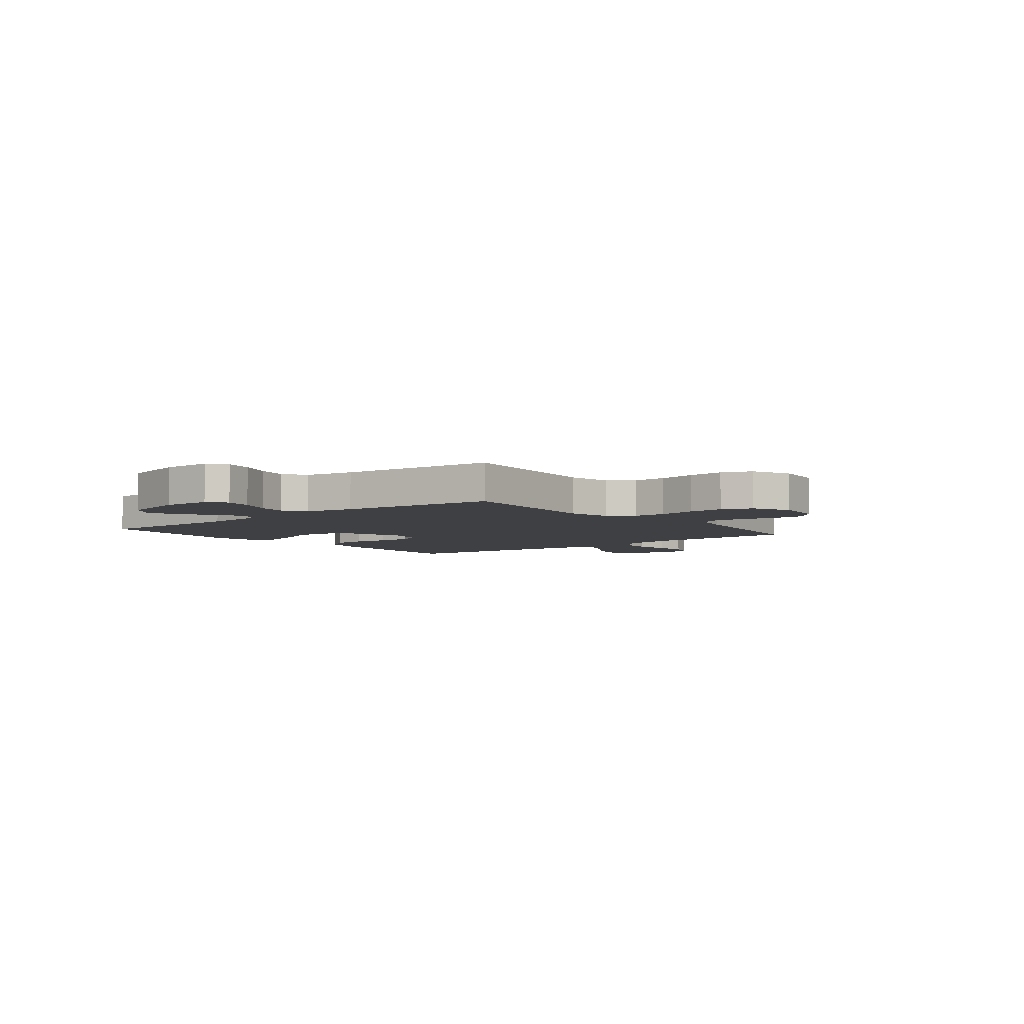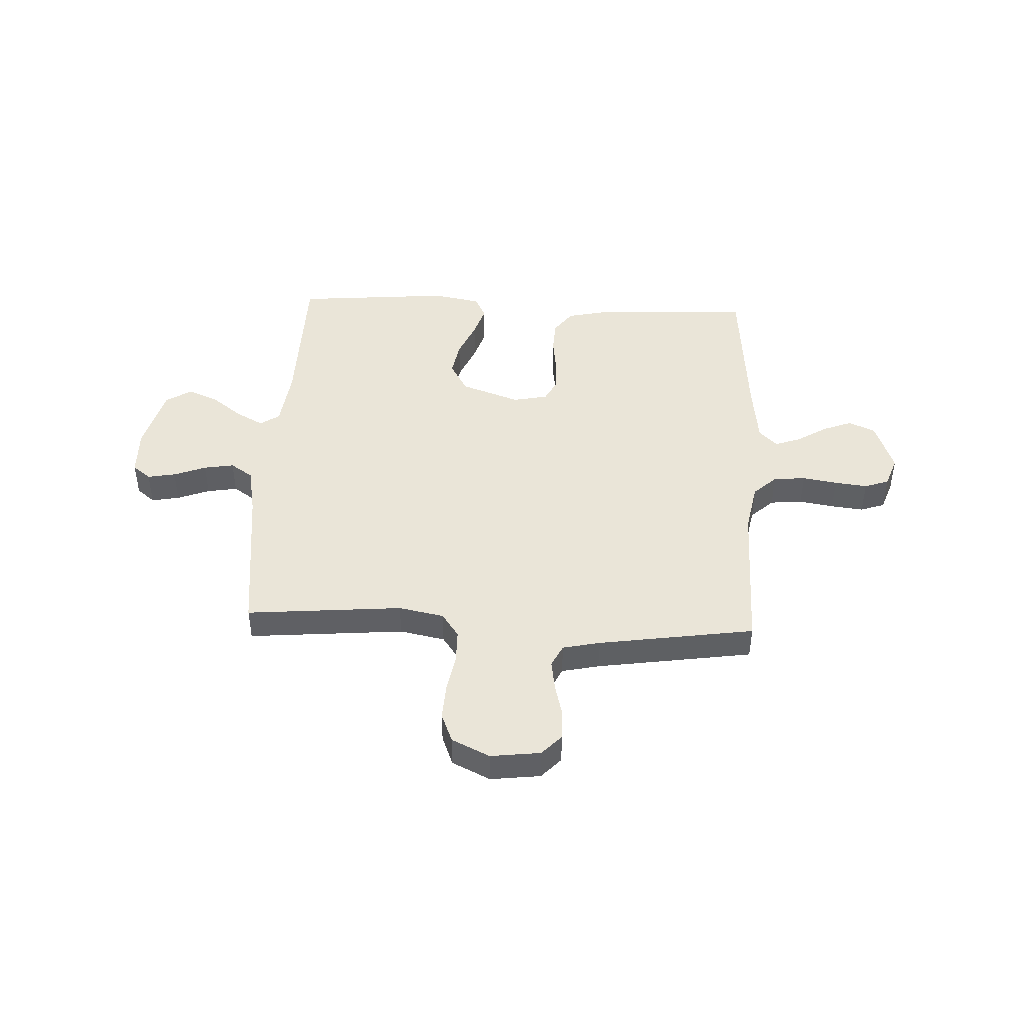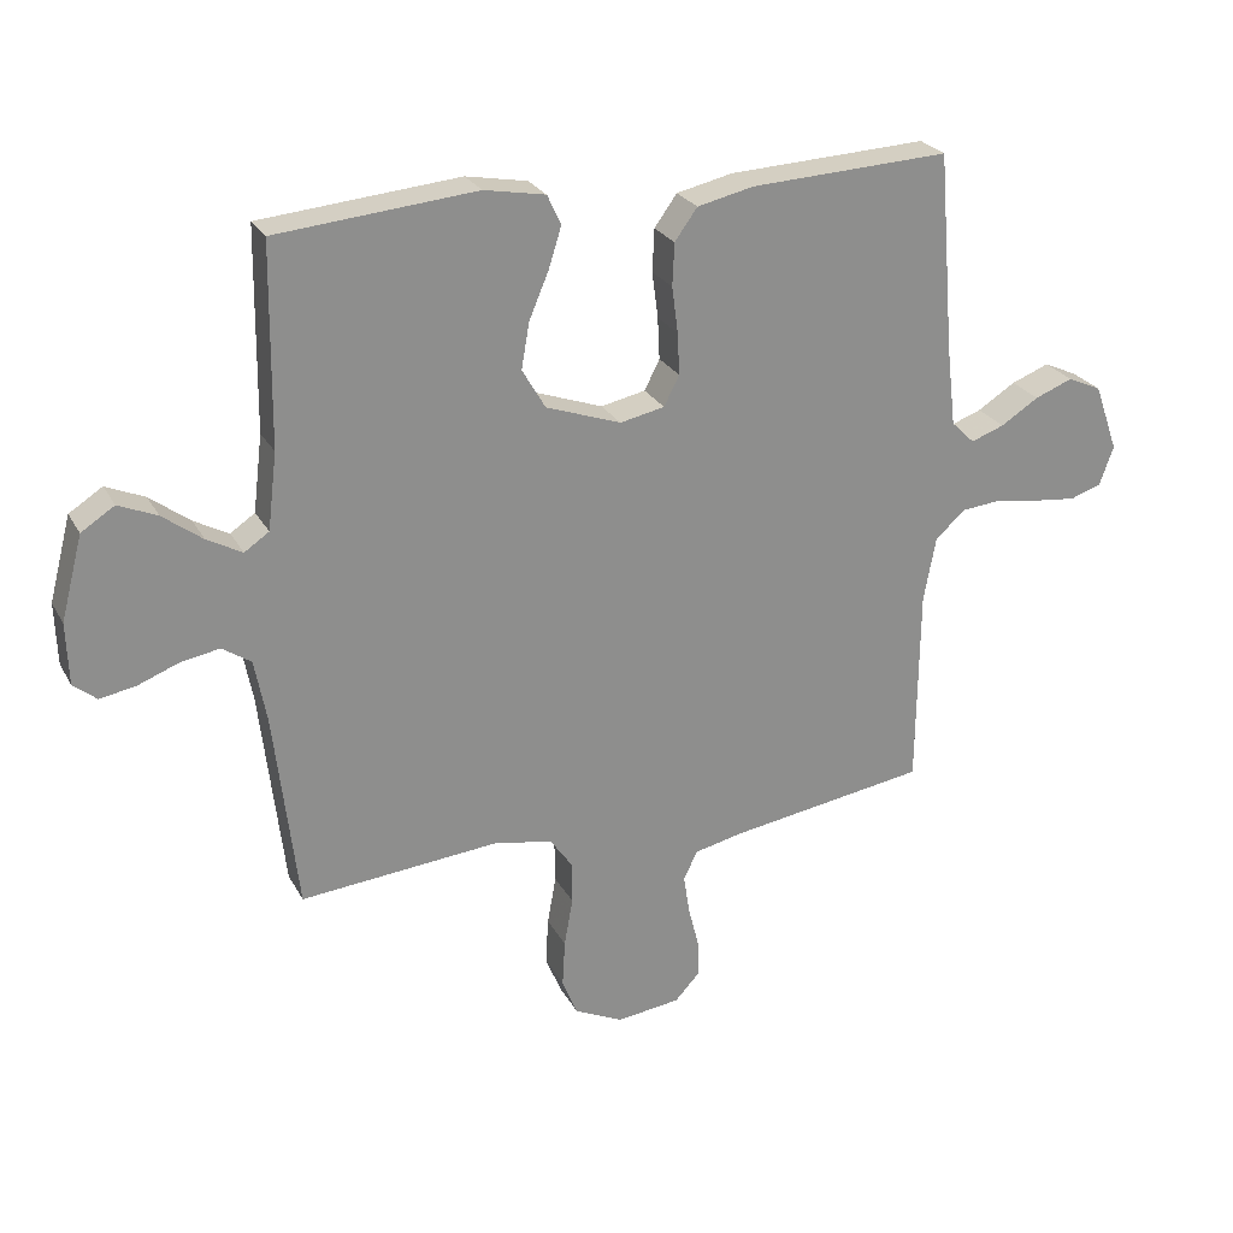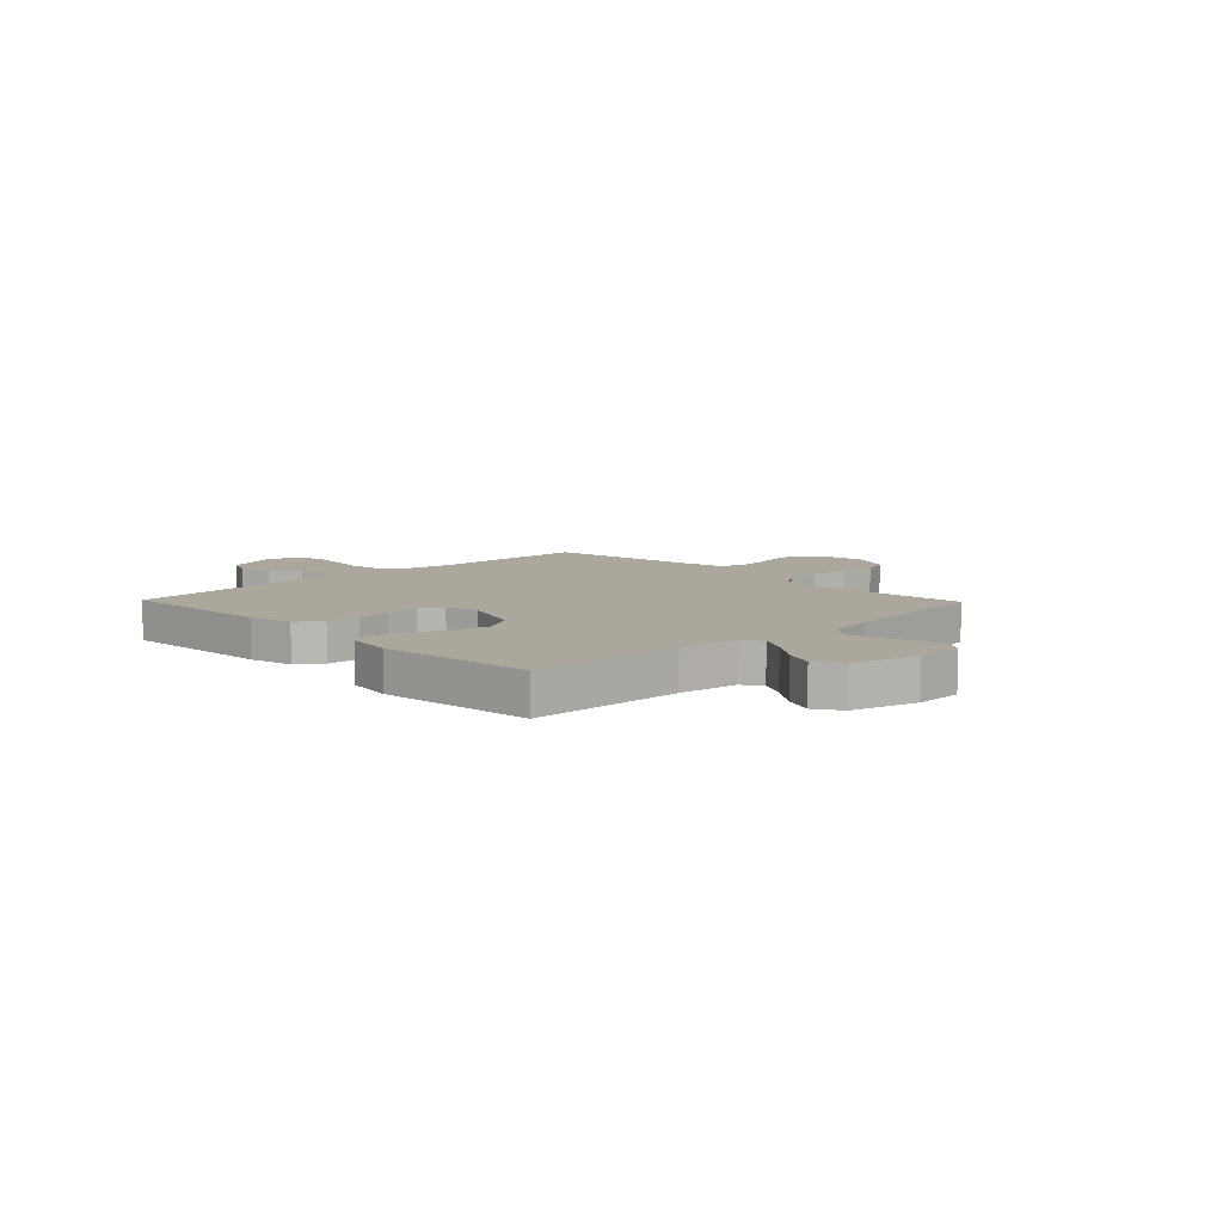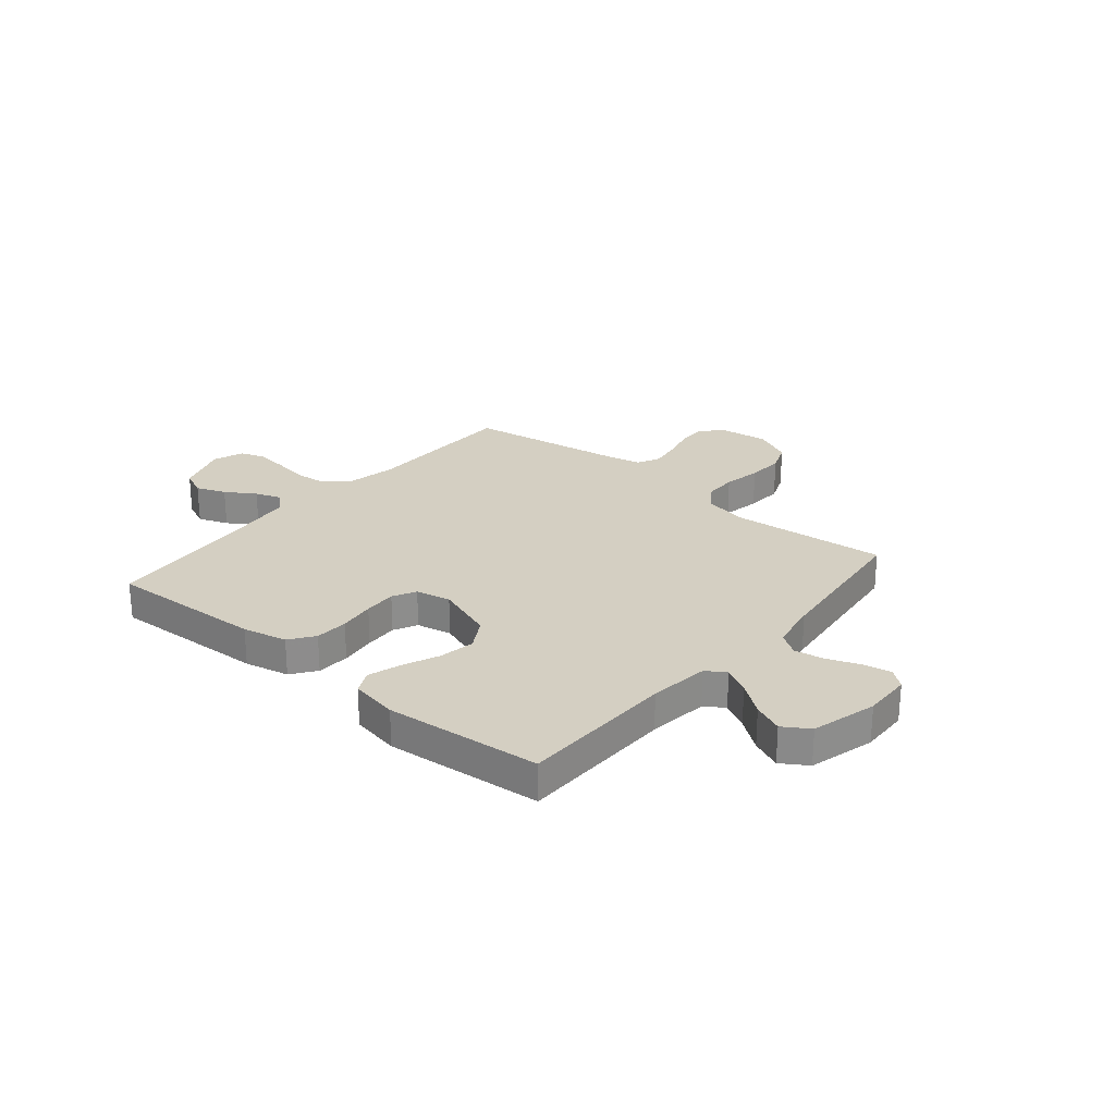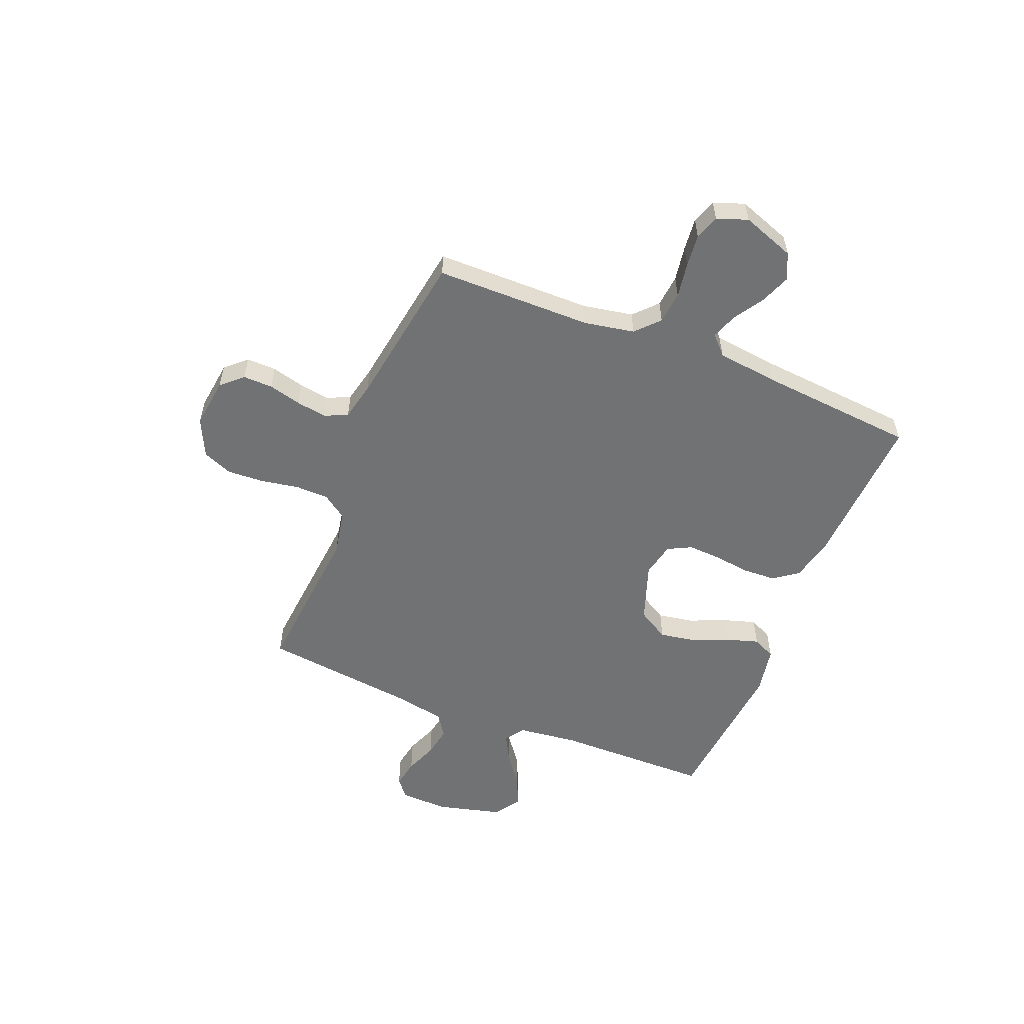
<metadata>
{"format":"obj","ext":"obj","renderer":"f3d","projection":"perspective","resolution":1024,"background":"white","views":[{"elev":-5.1,"azim":128.8,"up":"+Y"},{"elev":44.7,"azim":-177.2,"up":"+Y"},{"elev":25.3,"azim":157.2,"up":"+Z"},{"elev":8.3,"azim":45.9,"up":"+Y"},{"elev":25.7,"azim":40.0,"up":"+Y"},{"elev":-55.5,"azim":-112.1,"up":"+Y"}]}
</metadata>
<code>
v -0.5 0.07 0.5
v -0.2 0.07 0.486
v -0.115 0.07 0.467
v -0.081 0.07 0.42
v -0.078 0.07 0.356
v -0.087 0.07 0.287
v -0.09 0.07 0.224
v -0.067 0.07 0.179
v 0 0.07 0.165
v 0.113 0.07 0.205
v 0.148 0.07 0.265
v 0.136 0.07 0.334
v 0.106 0.07 0.405
v 0.087 0.07 0.466
v 0.108 0.07 0.51
v 0.2 0.07 0.527
v 0.5 0.07 0.5
v 0.504 0.07 0.2
v 0.518 0.07 0.085
v 0.555 0.07 0.06
v 0.607 0.07 0.088
v 0.667 0.07 0.133
v 0.725 0.07 0.158
v 0.775 0.07 0.126
v 0.808 0.07 0
v 0.805 0.07 -0.093
v 0.77 0.07 -0.121
v 0.716 0.07 -0.111
v 0.654 0.07 -0.087
v 0.596 0.07 -0.077
v 0.553 0.07 -0.106
v 0.535 0.07 -0.2
v 0.5 0.07 -0.5
v 0.2 0.07 -0.473
v 0.113 0.07 -0.49
v 0.08 0.07 -0.537
v 0.079 0.07 -0.601
v 0.092 0.07 -0.674
v 0.096 0.07 -0.744
v 0.073 0.07 -0.801
v 0 0.07 -0.836
v -0.096 0.07 -0.824
v -0.133 0.07 -0.784
v -0.132 0.07 -0.727
v -0.116 0.07 -0.664
v -0.107 0.07 -0.605
v -0.128 0.07 -0.562
v -0.2 0.07 -0.546
v -0.5 0.07 -0.5
v -0.503 0.07 -0.2
v -0.521 0.07 -0.104
v -0.565 0.07 -0.063
v -0.627 0.07 -0.057
v -0.694 0.07 -0.068
v -0.757 0.07 -0.075
v -0.804 0.07 -0.059
v -0.825 0.07 0
v -0.789 0.07 0.101
v -0.738 0.07 0.124
v -0.681 0.07 0.102
v -0.624 0.07 0.066
v -0.574 0.07 0.048
v -0.539 0.07 0.082
v -0.525 0.07 0.2
v -0.5 0 0.5
v -0.2 0 0.486
v -0.115 0 0.467
v -0.081 0 0.42
v -0.078 0 0.356
v -0.087 0 0.287
v -0.09 0 0.224
v -0.067 0 0.179
v 0 0 0.165
v 0.113 0 0.205
v 0.148 0 0.265
v 0.136 0 0.334
v 0.106 0 0.405
v 0.087 0 0.466
v 0.108 0 0.51
v 0.2 0 0.527
v 0.5 0 0.5
v 0.504 0 0.2
v 0.518 0 0.085
v 0.555 0 0.06
v 0.607 0 0.088
v 0.667 0 0.133
v 0.725 0 0.158
v 0.775 0 0.126
v 0.808 0 0
v 0.805 0 -0.093
v 0.77 0 -0.121
v 0.716 0 -0.111
v 0.654 0 -0.087
v 0.596 0 -0.077
v 0.553 0 -0.106
v 0.535 0 -0.2
v 0.5 0 -0.5
v 0.2 0 -0.473
v 0.113 0 -0.49
v 0.08 0 -0.537
v 0.079 0 -0.601
v 0.092 0 -0.674
v 0.096 0 -0.744
v 0.073 0 -0.801
v 0 0 -0.836
v -0.096 0 -0.824
v -0.133 0 -0.784
v -0.132 0 -0.727
v -0.116 0 -0.664
v -0.107 0 -0.605
v -0.128 0 -0.562
v -0.2 0 -0.546
v -0.5 0 -0.5
v -0.503 0 -0.2
v -0.521 0 -0.104
v -0.565 0 -0.063
v -0.627 0 -0.057
v -0.694 0 -0.068
v -0.757 0 -0.075
v -0.804 0 -0.059
v -0.825 0 0
v -0.789 0 0.101
v -0.738 0 0.124
v -0.681 0 0.102
v -0.624 0 0.066
v -0.574 0 0.048
v -0.539 0 0.082
v -0.525 0 0.2
f 59 60 61
f 58 59 61
f 57 58 61
f 56 57 61
f 55 56 61
f 54 55 61
f 53 54 61
f 52 53 61 62
f 51 52 62 63
f 48 49 50
f 51 63 64
f 50 51 64
f 48 50 64
f 47 48 64
f 43 44 45
f 42 43 45
f 41 42 45
f 40 41 45
f 39 40 45
f 38 39 45
f 37 38 45
f 36 37 45 46
f 35 36 46 47
f 32 33 34
f 31 32 34 35
f 27 28 29
f 26 27 29
f 25 26 29
f 24 25 29
f 23 24 29
f 22 23 29
f 21 22 29
f 20 21 29 30
f 19 20 30 31
f 16 17 18
f 15 16 18
f 14 15 18
f 13 14 18
f 12 13 18
f 11 12 18 19
f 31 35 47
f 19 31 47
f 11 19 47
f 10 11 47
f 4 5 6
f 3 4 6
f 2 3 6
f 1 2 6
f 64 1 6
f 64 6 7
f 47 64 7 8
f 9 10 47
f 8 9 47
f 125 124 123
f 125 123 122
f 125 122 121
f 125 121 120
f 125 120 119
f 125 119 118
f 125 118 117
f 126 125 117 116
f 127 126 116 115
f 114 113 112
f 128 127 115
f 128 115 114
f 128 114 112
f 128 112 111
f 109 108 107
f 109 107 106
f 109 106 105
f 109 105 104
f 109 104 103
f 109 103 102
f 109 102 101
f 110 109 101 100
f 111 110 100 99
f 98 97 96
f 99 98 96 95
f 93 92 91
f 93 91 90
f 93 90 89
f 93 89 88
f 93 88 87
f 93 87 86
f 93 86 85
f 94 93 85 84
f 95 94 84 83
f 82 81 80
f 82 80 79
f 82 79 78
f 82 78 77
f 82 77 76
f 83 82 76 75
f 111 99 95
f 111 95 83
f 111 83 75
f 111 75 74
f 70 69 68
f 70 68 67
f 70 67 66
f 70 66 65
f 70 65 128
f 71 70 128
f 72 71 128 111
f 111 74 73
f 111 73 72
f 1 65 66 2
f 2 66 67 3
f 3 67 68 4
f 4 68 69 5
f 5 69 70 6
f 6 70 71 7
f 7 71 72 8
f 8 72 73 9
f 9 73 74 10
f 10 74 75 11
f 11 75 76 12
f 12 76 77 13
f 13 77 78 14
f 14 78 79 15
f 15 79 80 16
f 16 80 81 17
f 17 81 82 18
f 18 82 83 19
f 19 83 84 20
f 20 84 85 21
f 21 85 86 22
f 22 86 87 23
f 23 87 88 24
f 24 88 89 25
f 25 89 90 26
f 26 90 91 27
f 27 91 92 28
f 28 92 93 29
f 29 93 94 30
f 30 94 95 31
f 31 95 96 32
f 32 96 97 33
f 33 97 98 34
f 34 98 99 35
f 35 99 100 36
f 36 100 101 37
f 37 101 102 38
f 38 102 103 39
f 39 103 104 40
f 40 104 105 41
f 41 105 106 42
f 42 106 107 43
f 43 107 108 44
f 44 108 109 45
f 45 109 110 46
f 46 110 111 47
f 47 111 112 48
f 48 112 113 49
f 49 113 114 50
f 50 114 115 51
f 51 115 116 52
f 52 116 117 53
f 53 117 118 54
f 54 118 119 55
f 55 119 120 56
f 56 120 121 57
f 57 121 122 58
f 58 122 123 59
f 59 123 124 60
f 60 124 125 61
f 61 125 126 62
f 62 126 127 63
f 63 127 128 64
f 64 128 65 1

</code>
